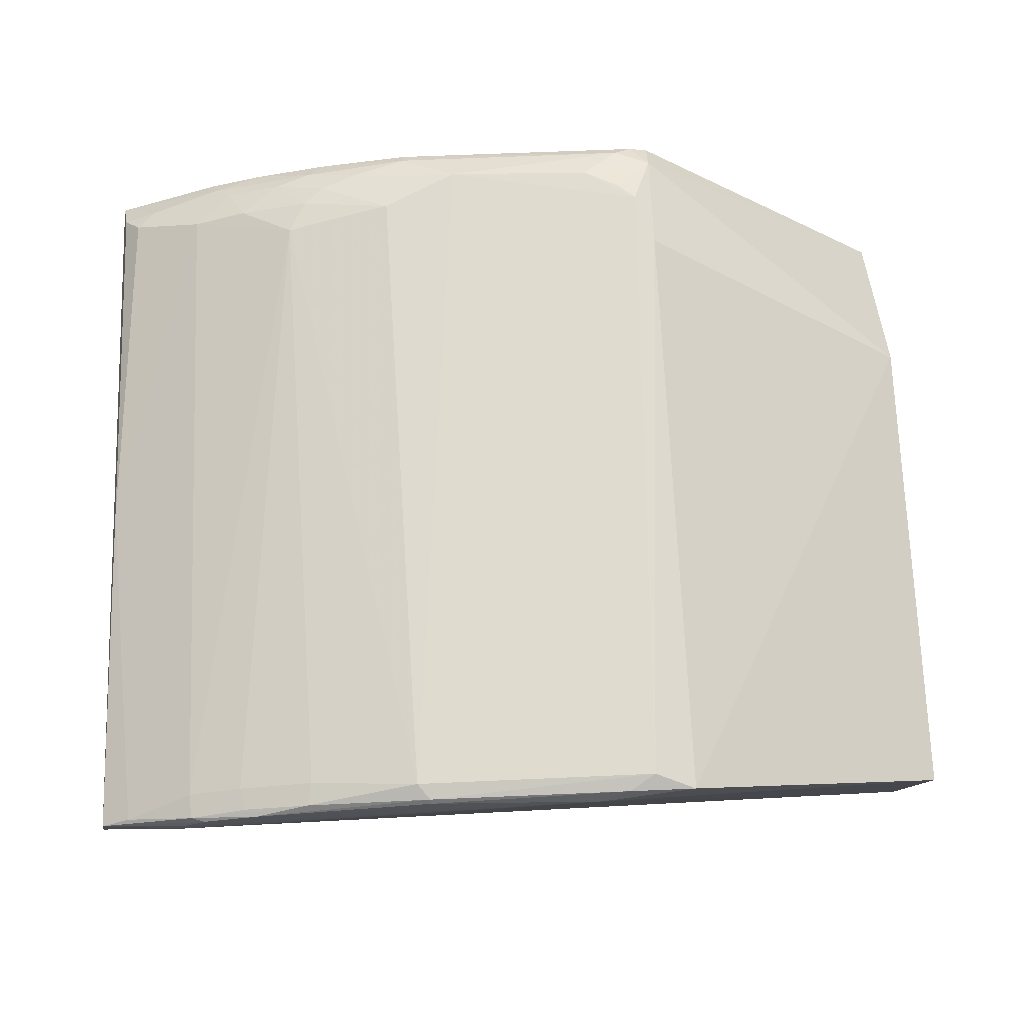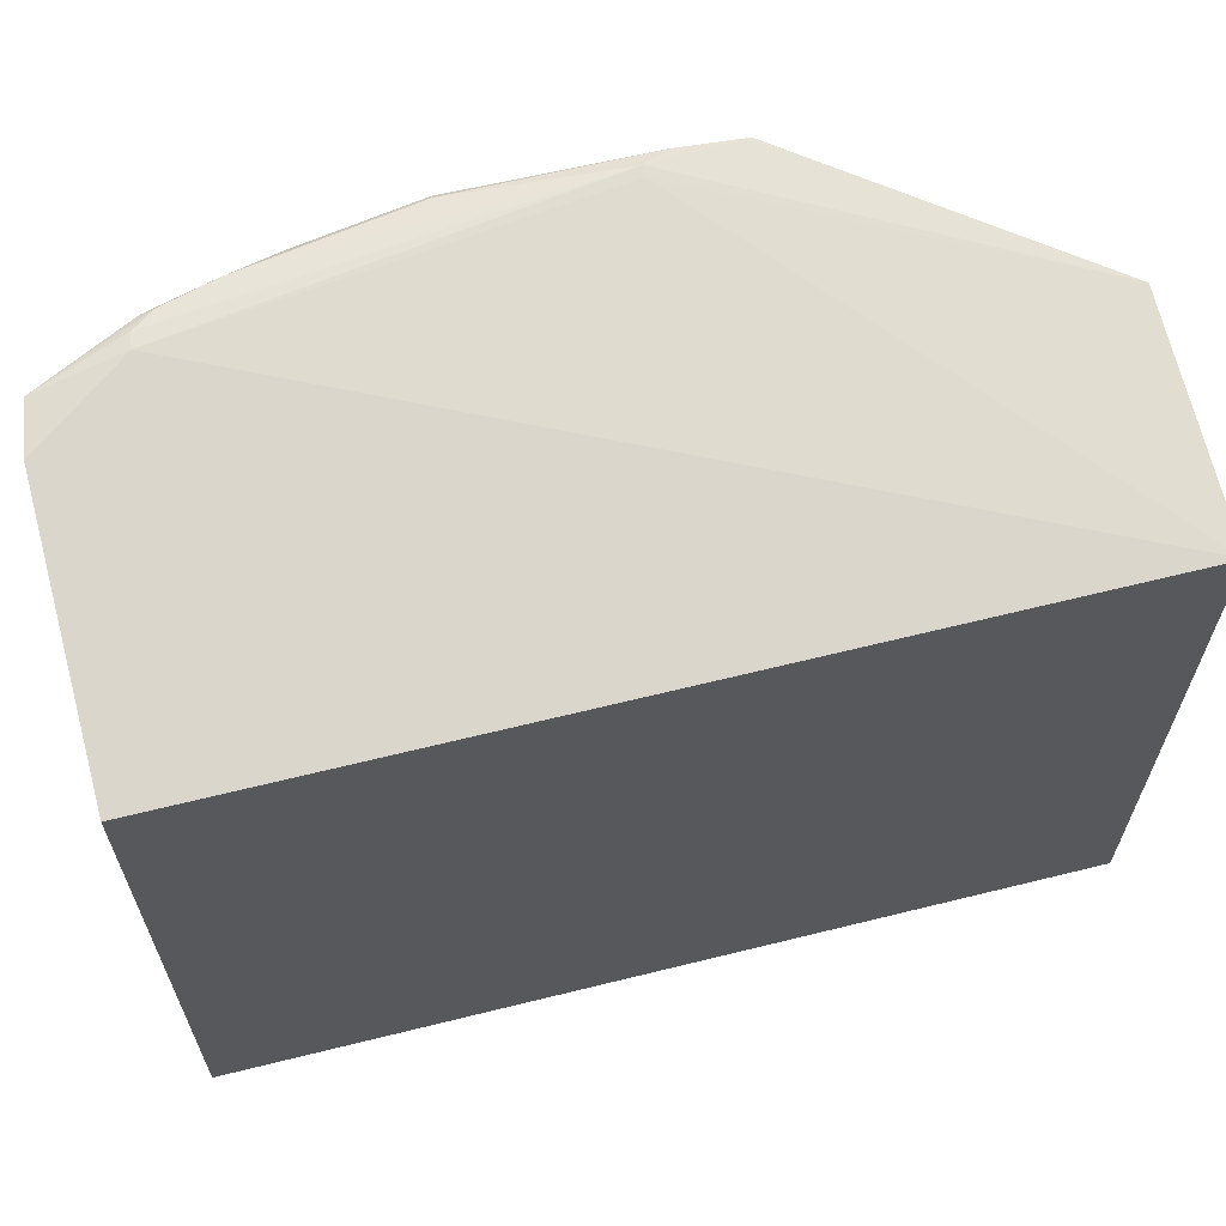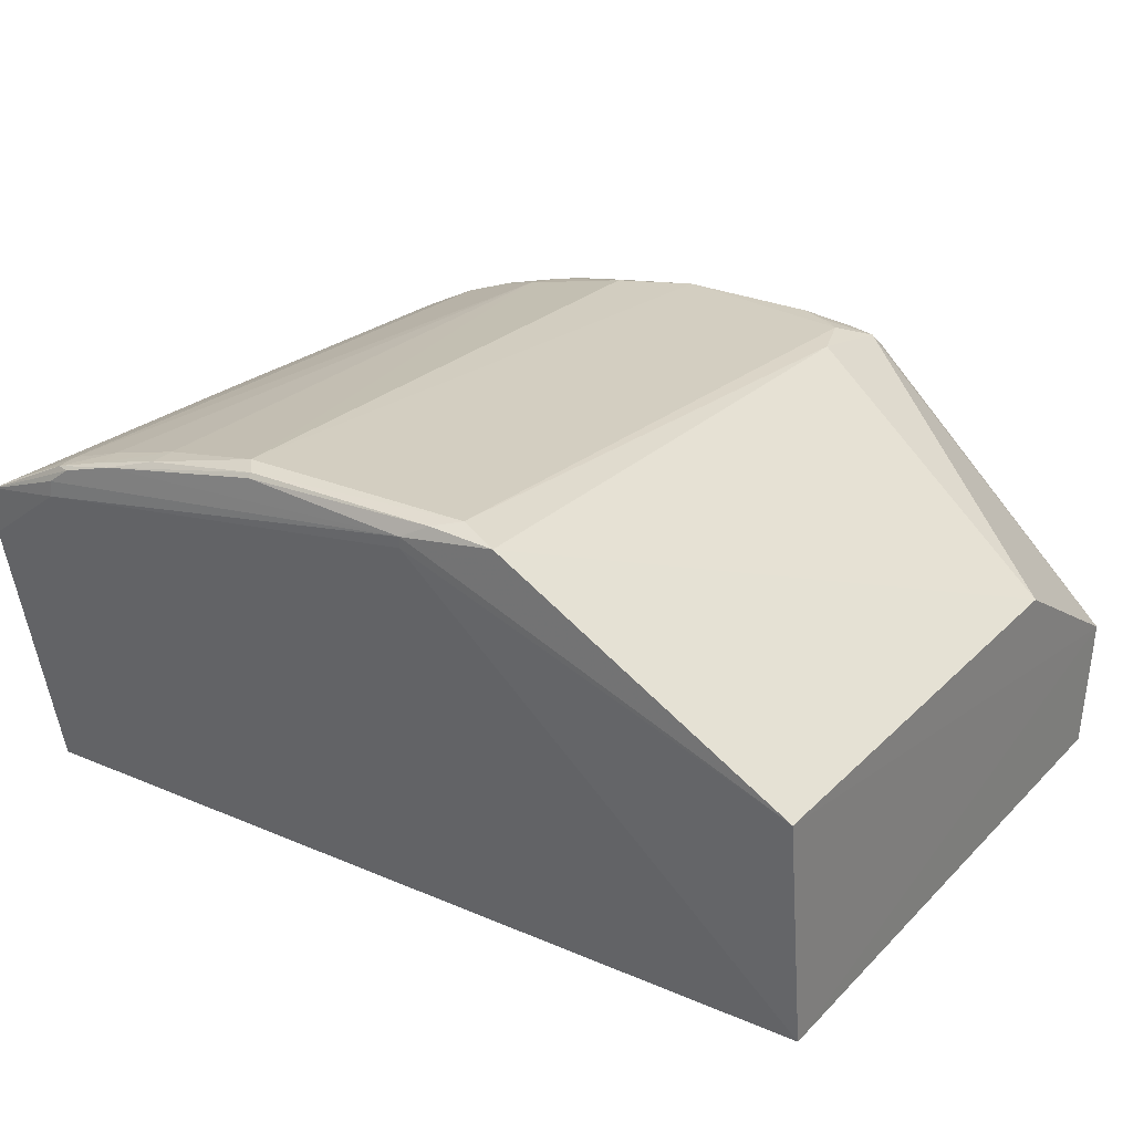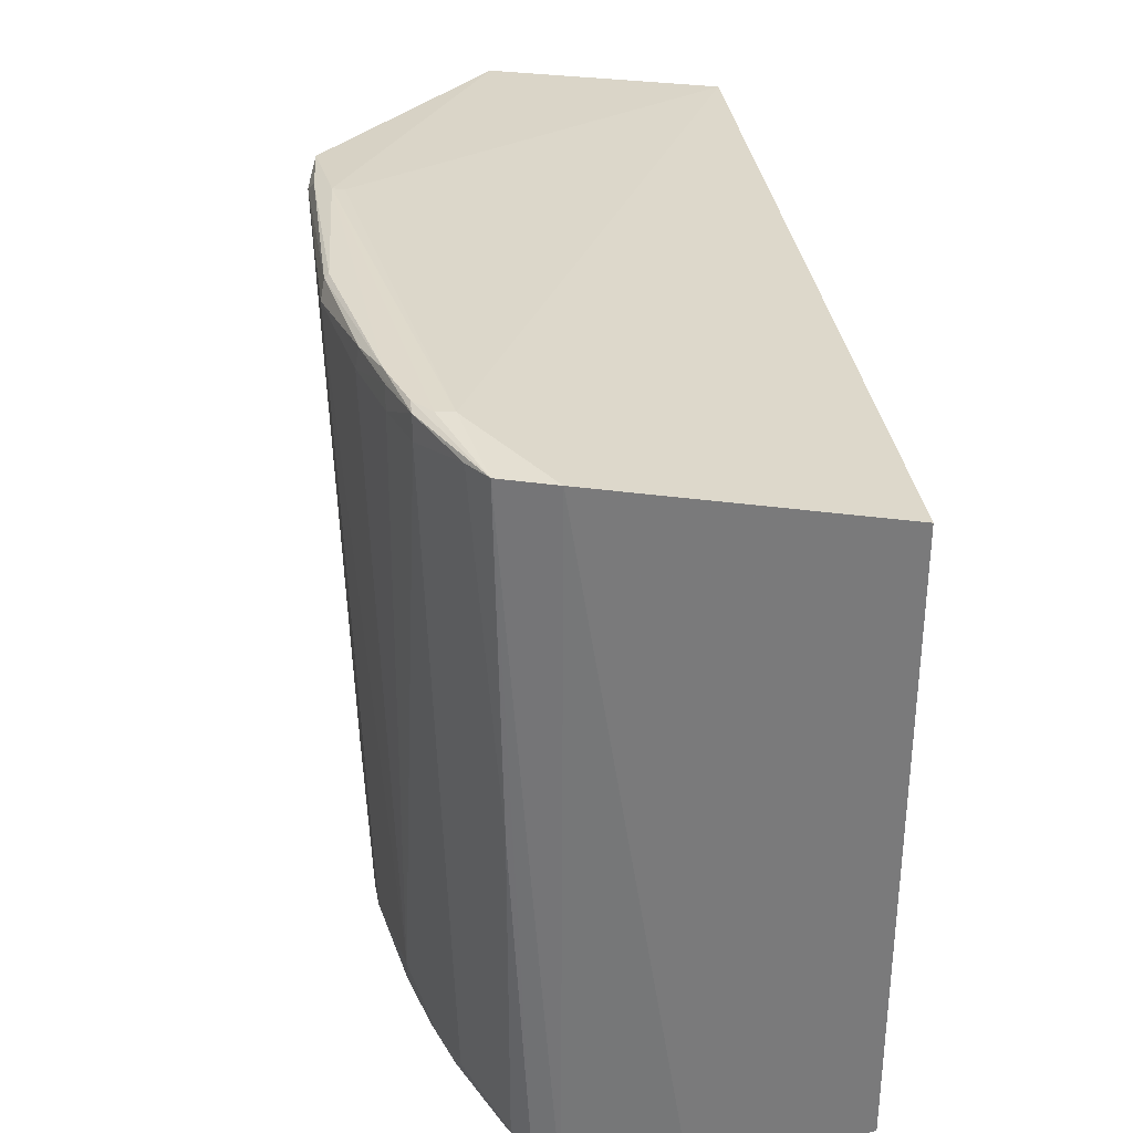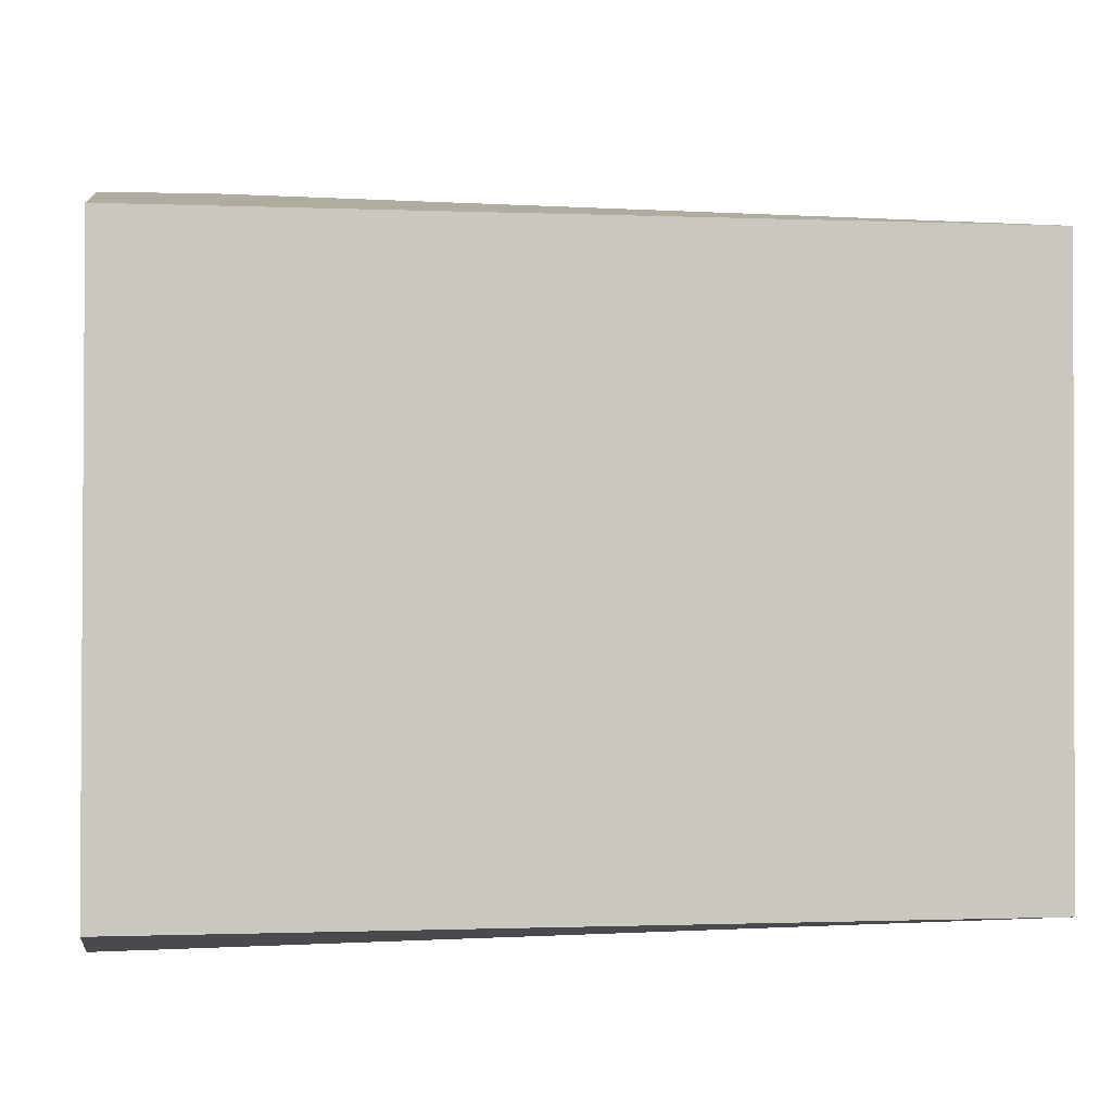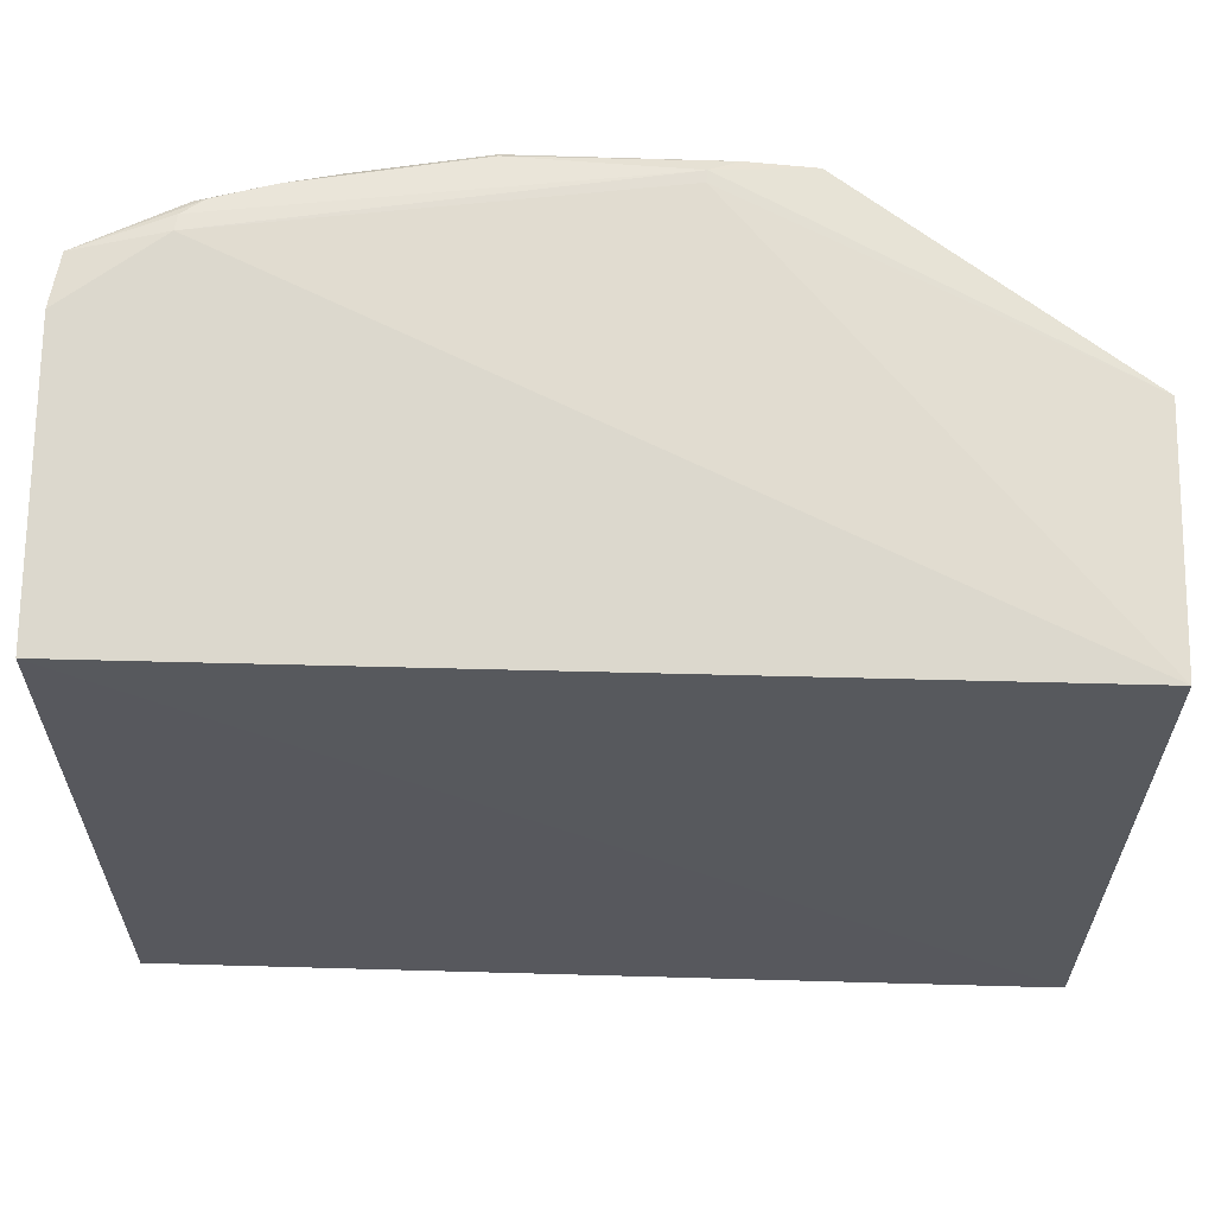
<metadata>
{"format":"obj","ext":"obj","renderer":"f3d","projection":"perspective","resolution":1024,"background":"white","views":[{"elev":72.3,"azim":-2.2,"up":"+Y"},{"elev":63.2,"azim":-14.2,"up":"+Z"},{"elev":26.4,"azim":33.9,"up":"+Y"},{"elev":32.4,"azim":-97.6,"up":"+Z"},{"elev":-1.3,"azim":-8.2,"up":"+Z"},{"elev":61.1,"azim":1.5,"up":"+Z"}]}
</metadata>
<code>
v -0.00665 0.01117 0.02818
v -0.006641 0.0004741 0.02683
v -0.006701 0.006186 -0.00193
v -0.006714 0.000424 -0.001175
v -0.04612 0.0004767 0.02683
v -0.01917 0.01738 -0.00281
v -0.01917 0.01832 -0.001637
v -0.006709 0.0111 0.006214
v -0.01896 0.01969 0.02965
v -0.02315 0.01872 0.02993
v -0.04199 0.01607 0.02995
v -0.0462 0.0005425 -0.001251
v -0.04628 0.007992 -0.002845
v -0.01919 0.01919 0.002951
v -0.04626 0.01301 0.02934
v -0.04587 0.01534 0.02958
v -0.0458 0.01309 -0.002605
v -0.0231 0.01923 0.02999
v -0.01899 0.01383 -0.002869
v -0.02074 0.02012 0.029
v -0.03851 0.01614 -0.00272
v -0.03066 0.01994 0.02974
v -0.03122 0.02013 0.02906
v -0.02 0.01922 0.0006349
v -0.0288 0.01917 -0.0009532
v -0.02241 0.01914 -0.0008172
v -0.03205 0.01917 0.0006213
v -0.02078 0.01828 -0.002268
v -0.03682 0.01832 0.001326
v -0.04552 0.01418 -0.001413
v -0.03526 0.01704 -0.002701
v -0.03124 0.01784 -0.002664
v -0.03598 0.01754 -0.002007
v -0.02187 0.01989 0.02969
v -0.03066 0.01975 0.02989
v -0.03848 0.01828 0.02991
v -0.03615 0.01901 0.02963
v -0.02084 0.01917 -7.462e-05
v -0.02001 0.01779 -0.002701
v -0.0312 0.01828 -0.002236
v -0.0419 0.01681 0.02996
v -0.04089 0.01754 0.02993
v -0.04158 0.01755 0.02868
v -0.04158 0.01657 -1.092e-05
v -0.04458 0.01607 0.02945
v -0.0392 0.01741 -0.0001203
v -0.04 0.01665 -0.001477
v -0.03755 0.01745 -0.00146
v -0.03607 0.01826 -0.00011
v -0.04563 0.01502 0.01445
v -0.04478 0.01492 -0.0007334
v -0.04149 0.01754 0.02974
v -0.04399 0.01496 -0.001487
v -0.04075 0.01602 -0.002056
v -0.03594 0.01915 0.02865
v -0.03522 0.01823 -0.0009026
v -0.04093 0.01534 -0.002674
v -0.0392 0.01829 0.02863
v -0.03362 0.01828 -0.001547
v -0.03897 0.01828 0.02958
f 1 2 3
f 4 3 2
f 4 2 5
f 6 7 3
f 8 9 1
f 8 1 3
f 8 3 7
f 10 11 2
f 10 2 1
f 12 4 5
f 13 3 4
f 13 4 12
f 14 8 7
f 14 9 8
f 15 11 16
f 15 5 2
f 15 2 11
f 15 16 17
f 15 17 13
f 15 13 12
f 15 12 5
f 18 10 1
f 18 1 9
f 18 11 10
f 19 13 6
f 19 6 3
f 19 3 13
f 20 9 14
f 21 6 13
f 22 20 23
f 24 14 7
f 24 20 14
f 25 24 26
f 25 27 23
f 25 23 20
f 25 20 24
f 28 26 7
f 28 25 26
f 29 23 27
f 30 17 16
f 31 32 6
f 31 6 21
f 31 21 33
f 34 18 9
f 34 9 20
f 34 20 22
f 35 22 36
f 35 36 18
f 35 34 22
f 35 18 34
f 37 22 23
f 37 36 22
f 38 24 7
f 38 7 26
f 38 26 24
f 39 28 7
f 39 7 6
f 39 6 32
f 39 32 28
f 40 28 32
f 40 25 28
f 40 31 33
f 40 32 31
f 41 42 16
f 41 16 11
f 41 11 18
f 41 18 36
f 41 36 42
f 43 29 44
f 43 44 45
f 46 44 29
f 46 47 44
f 46 48 47
f 49 29 27
f 49 46 29
f 49 48 46
f 50 30 16
f 50 51 30
f 50 16 45
f 50 45 44
f 50 44 51
f 52 45 16
f 52 16 42
f 52 43 45
f 52 42 36
f 52 36 37
f 53 30 51
f 53 51 44
f 53 44 47
f 53 17 30
f 54 47 48
f 54 48 33
f 54 33 21
f 54 53 47
f 54 17 53
f 55 37 23
f 55 23 29
f 56 48 49
f 56 49 27
f 57 54 21
f 57 17 54
f 57 21 13
f 57 13 17
f 58 55 29
f 58 29 43
f 58 43 52
f 59 40 33
f 59 33 48
f 59 48 56
f 59 25 40
f 59 56 27
f 59 27 25
f 60 58 52
f 60 52 37
f 60 37 55
f 60 55 58

</code>
